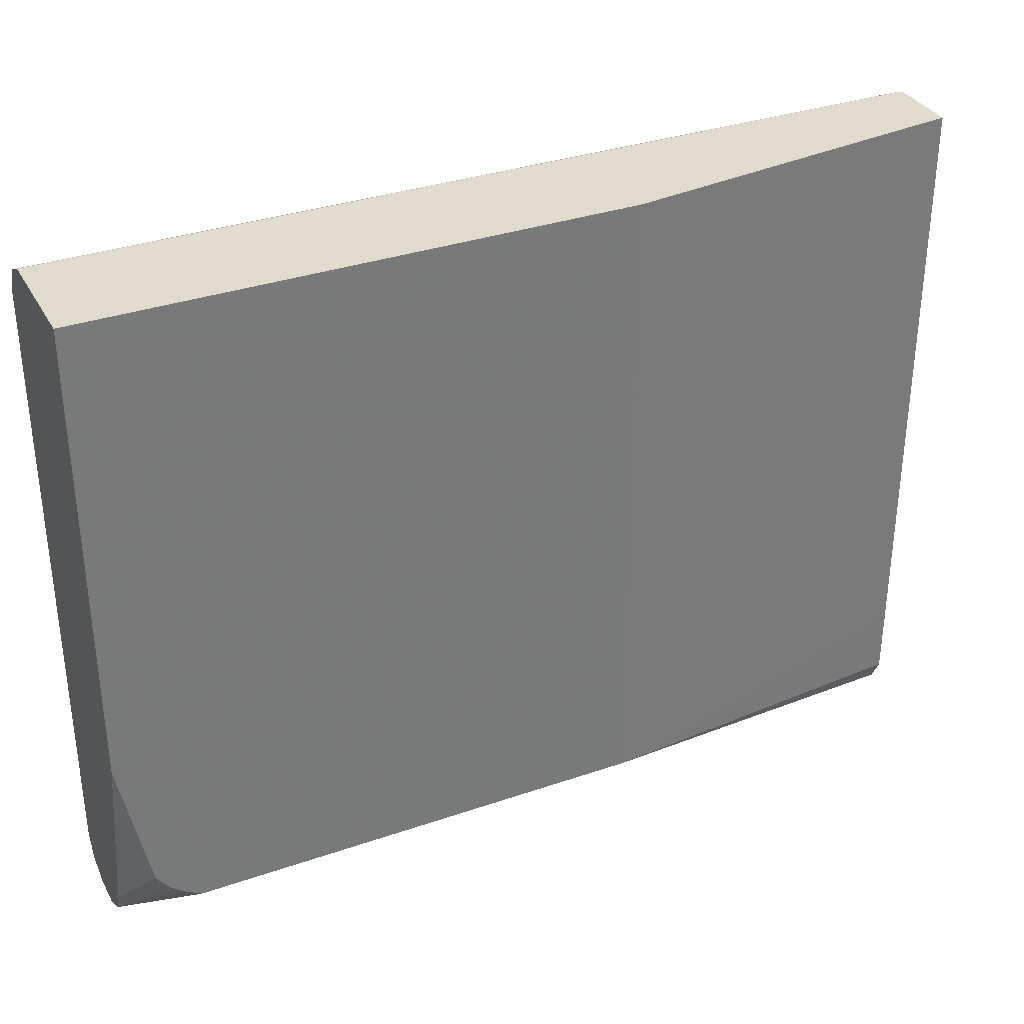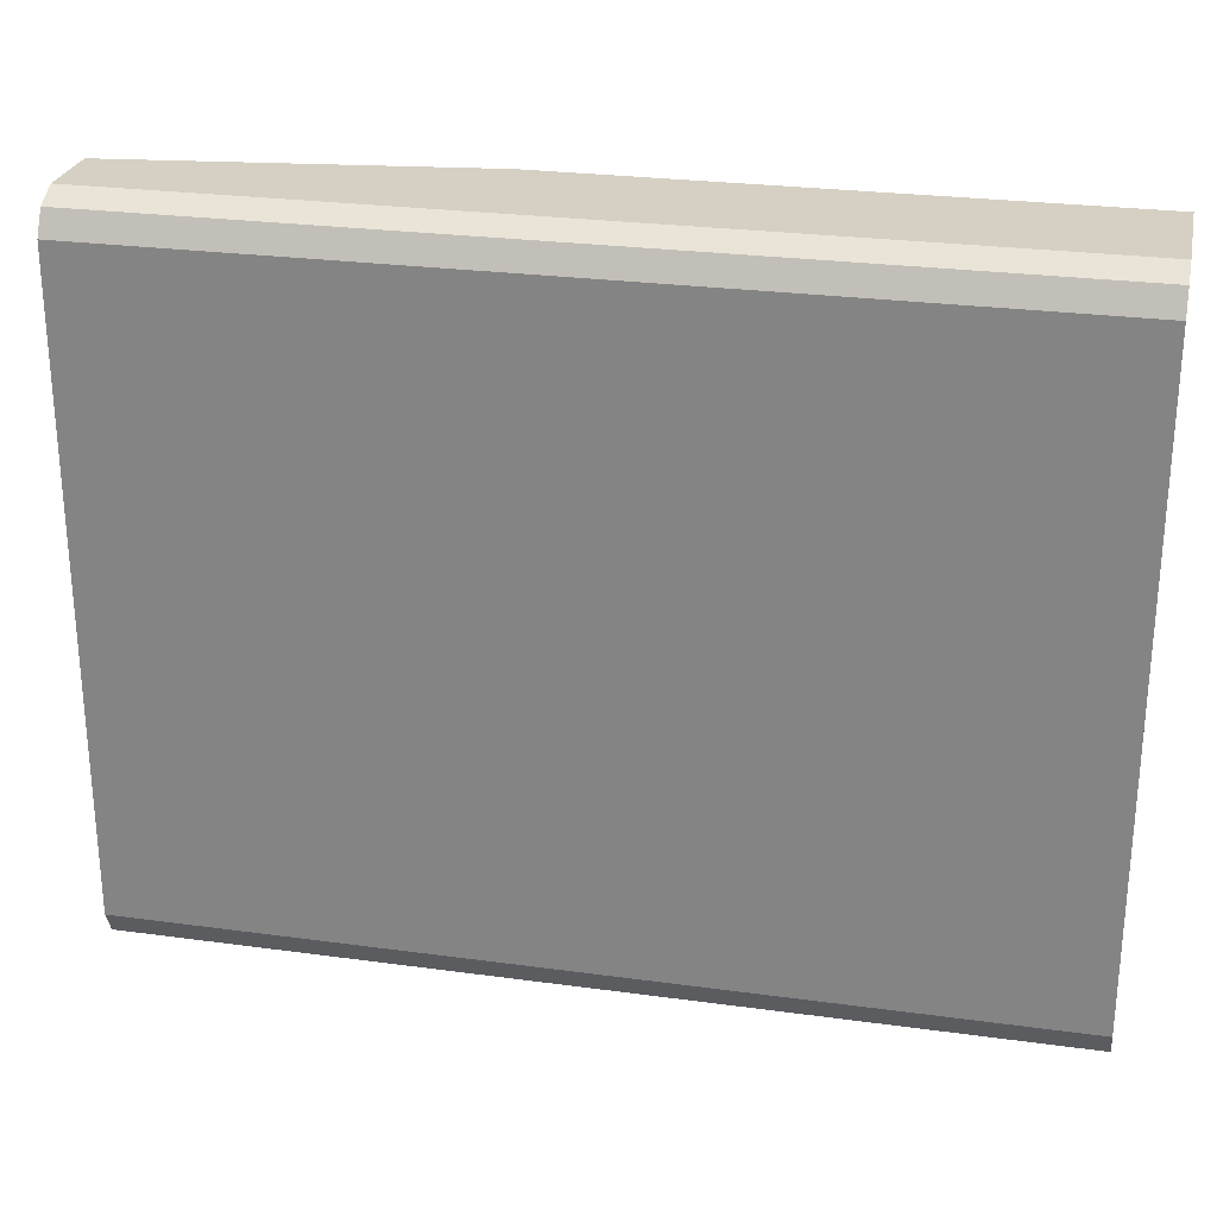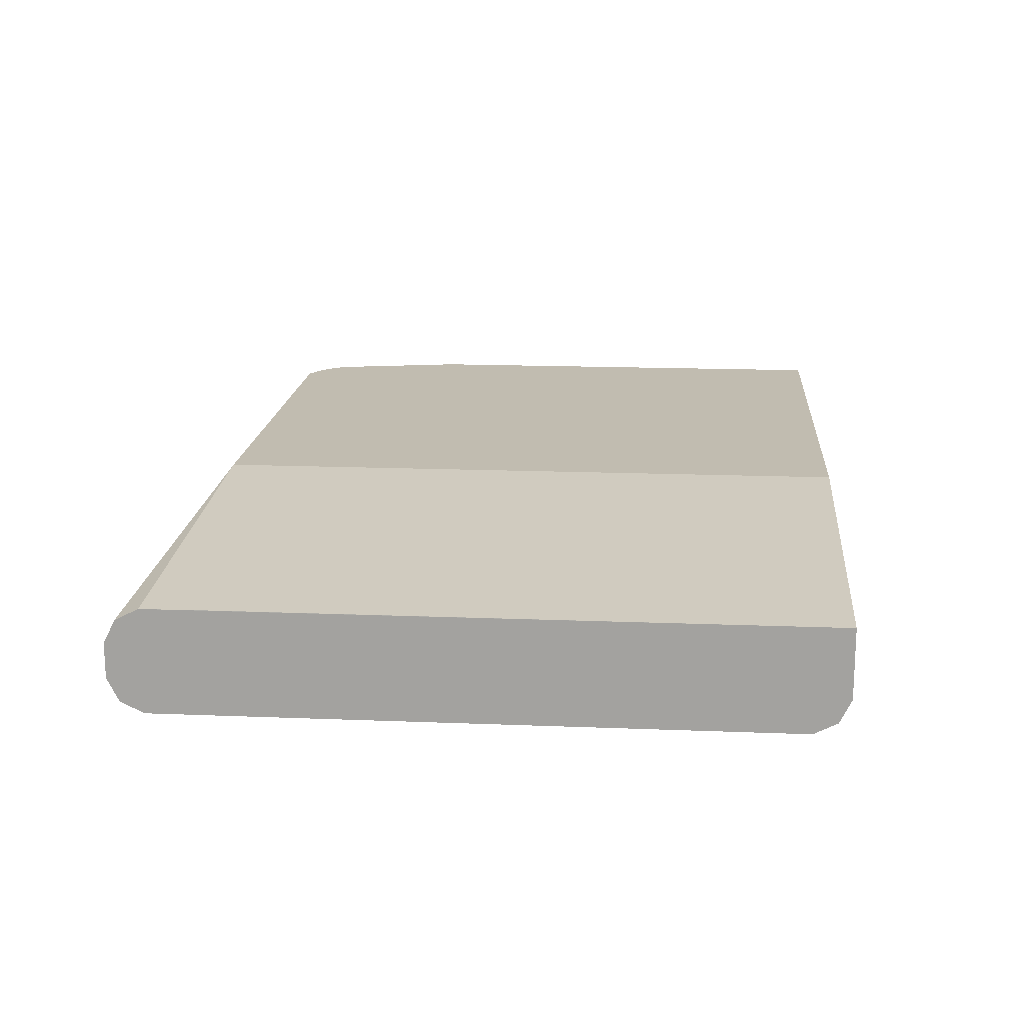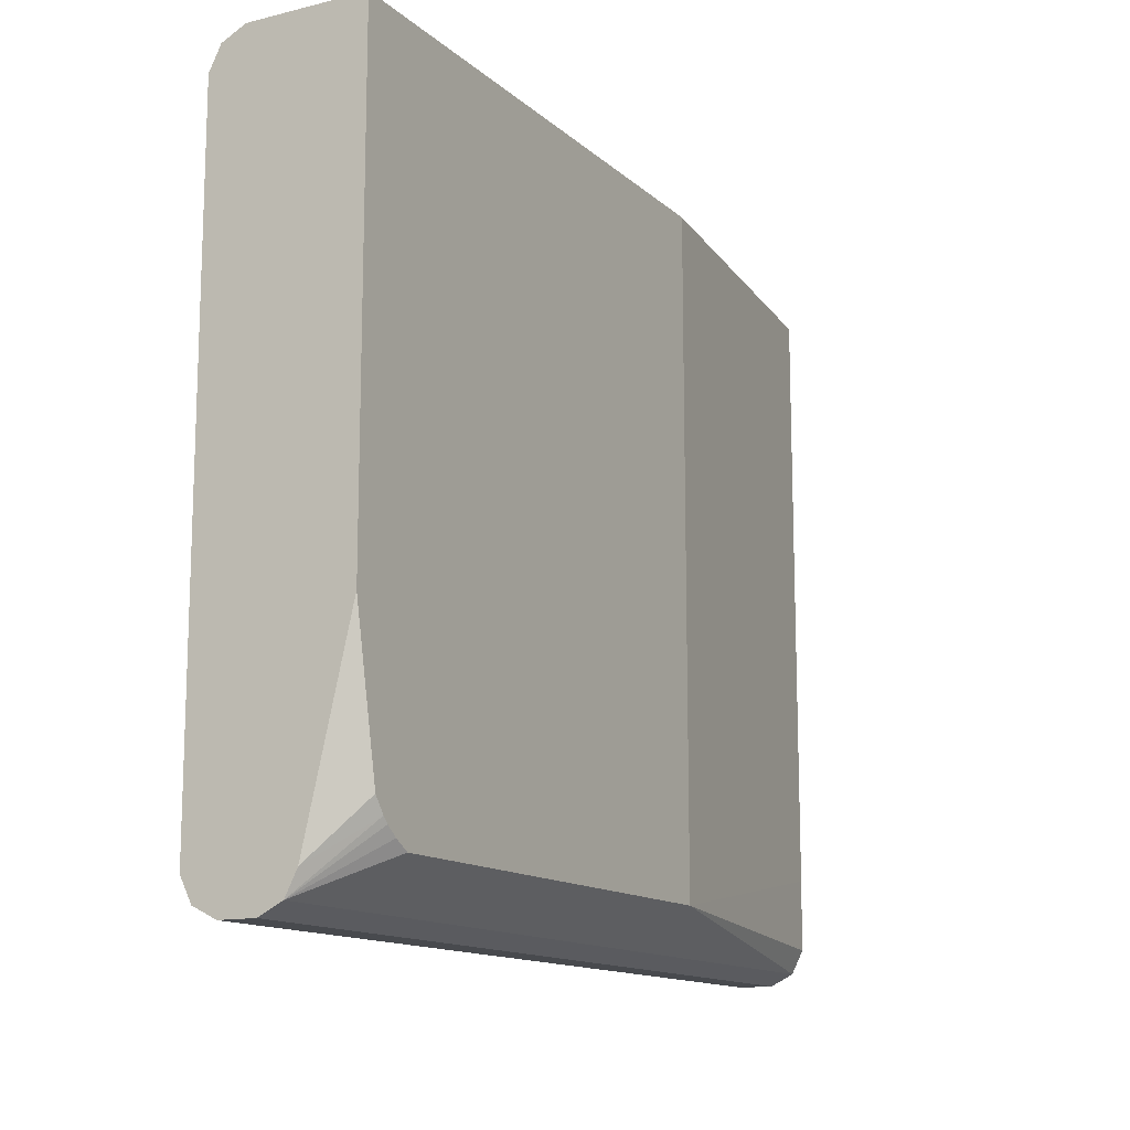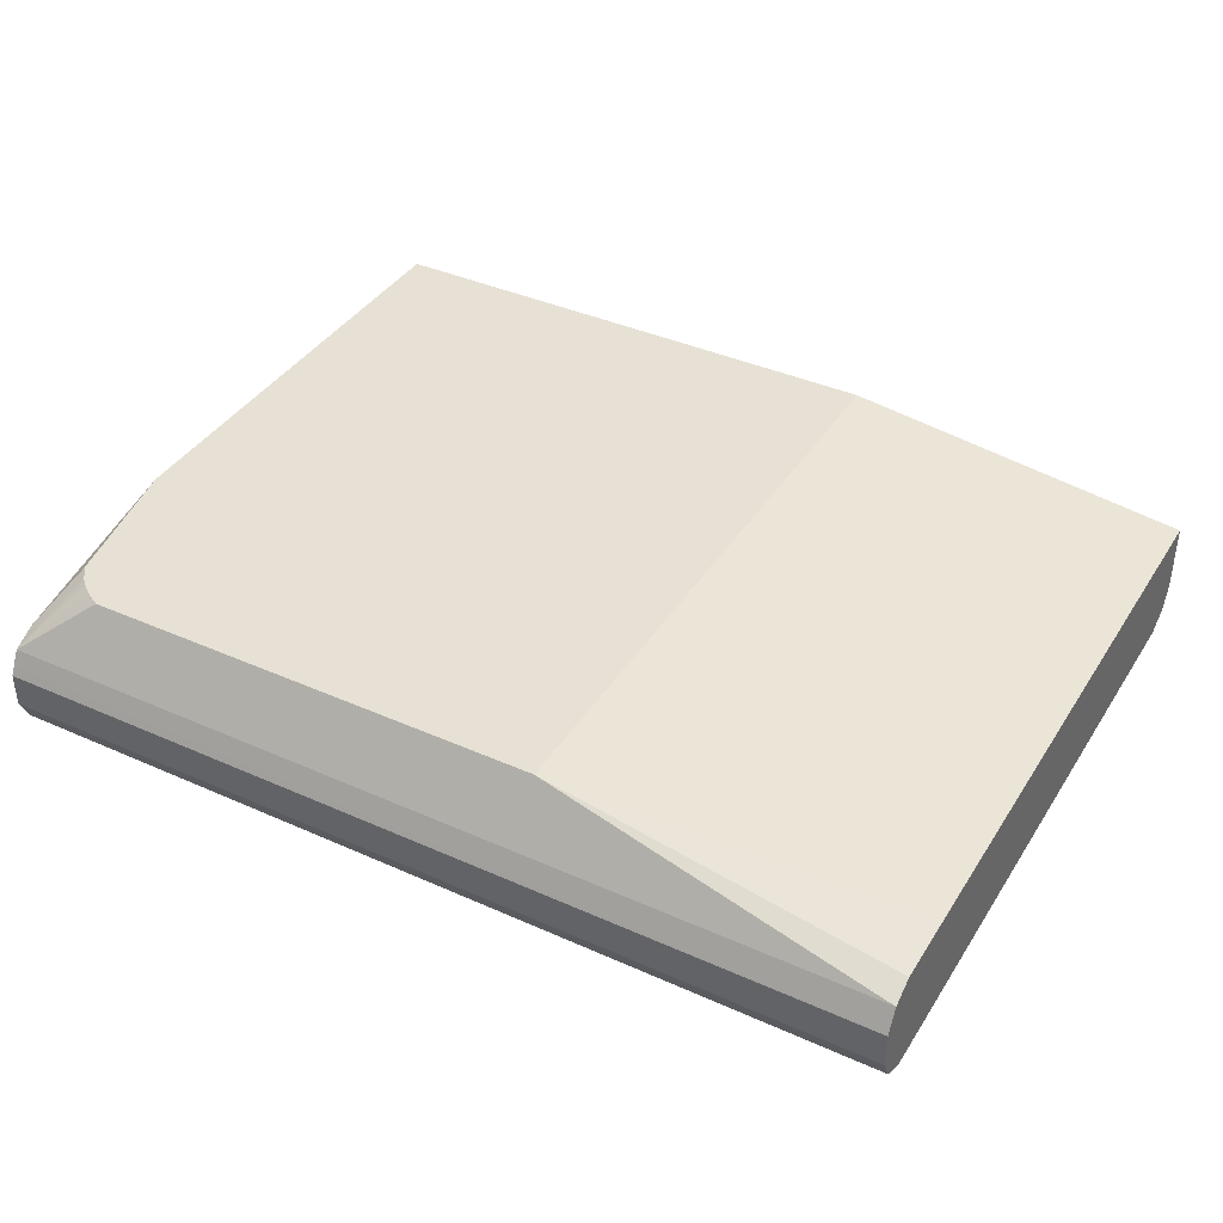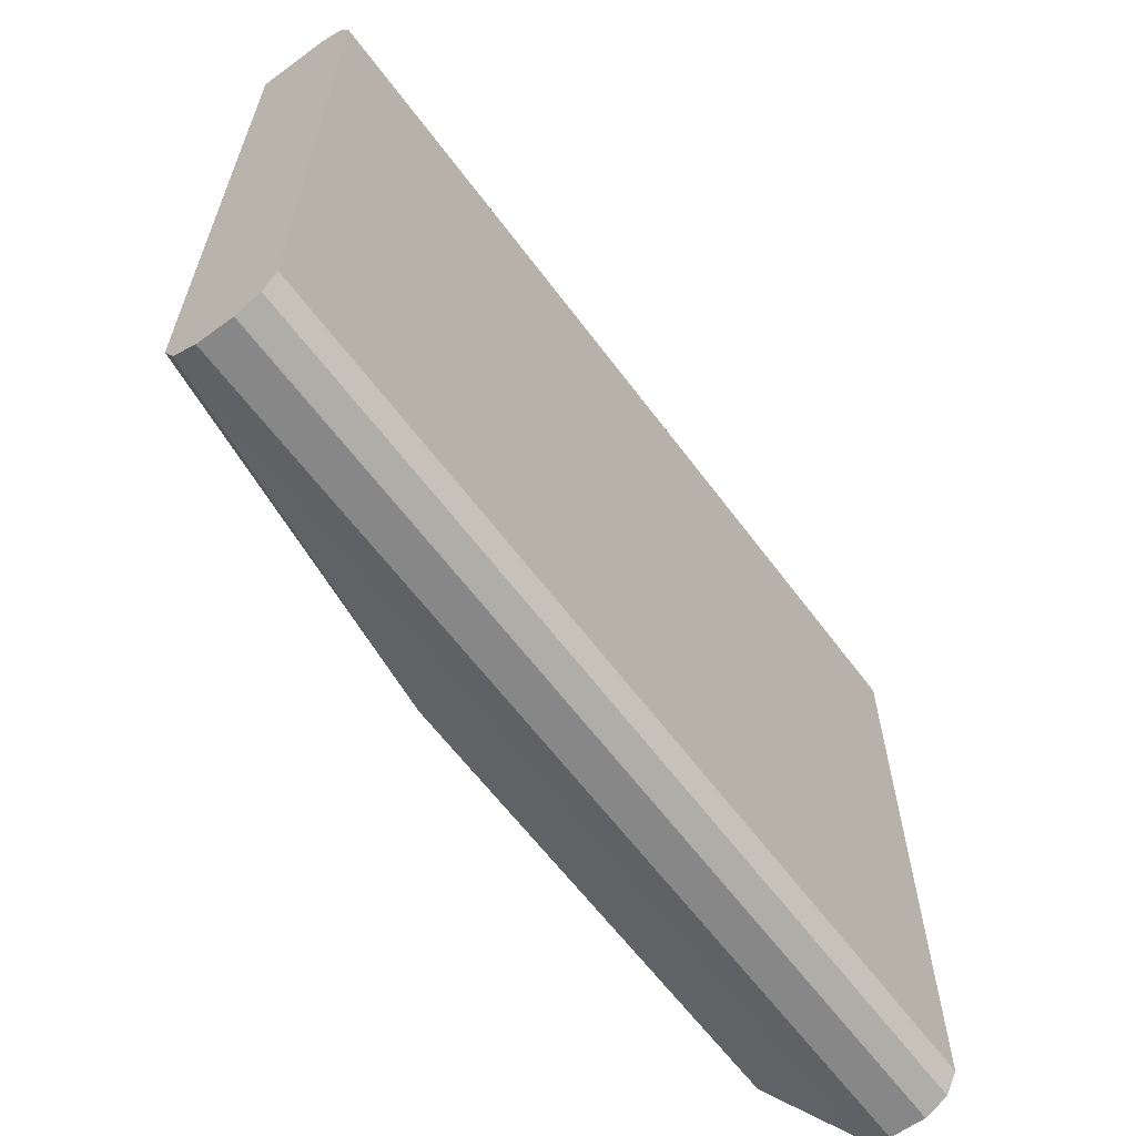
<metadata>
{"format":"obj","ext":"obj","renderer":"f3d","projection":"perspective","resolution":1024,"background":"white","views":[{"elev":33.8,"azim":154.9,"up":"+Z"},{"elev":26.3,"azim":12.1,"up":"+Z"},{"elev":16.6,"azim":-85.4,"up":"+Y"},{"elev":-13.3,"azim":119.0,"up":"+Z"},{"elev":39.2,"azim":-150.8,"up":"+Y"},{"elev":-62.4,"azim":-53.4,"up":"+Z"}]}
</metadata>
<code>
v 0.4397 -0.2953 0.6169
v 0.4397 -0.3501 0.6169
v 0.4397 -0.3668 0.6002
v 0.4397 -0.3613 0.6113
v 0.01622 -0.3613 0.6113
v 0.01622 -0.3668 0.6002
v 0.01622 -0.3501 0.6169
v 0.01622 -0.3166 0.6169
v 0.01622 -0.3335 0.2835
v 0.01622 -0.3668 0.3001
v 0.4397 -0.3668 0.3001
v 0.4397 -0.3501 0.2835
v 0.4397 -0.3613 0.289
v 0.01622 -0.3506 0.2837
v 0.01622 -0.3613 0.289
v 0.01622 -0.3501 0.2835
v 0.1834 -0.3335 0.2835
v 0.4397 -0.3335 0.2835
v 0.4397 -0.3293 0.2855
v 0.01622 -0.3224 0.289
v 0.4397 -0.3224 0.289
v 0.4397 -0.3168 0.3001
v 0.4206 -0.2953 0.3182
v 0.4179 -0.2953 0.3154
v 0.4124 -0.2953 0.3113
v 0.405 -0.2953 0.3071
v 0.1833 -0.2953 0.3071
v 0.01622 -0.3168 0.3001
v 0.01624 -0.3166 0.3337
v 0.1834 -0.2953 0.6169
v 0.4397 -0.2953 0.3935
v 0.4258 -0.2953 0.3251
f 29 8 27
f 29 27 28
f 29 28 8
f 20 9 28
f 21 20 26
f 20 27 26
f 21 26 25
f 21 25 24
f 21 24 23
f 30 27 8
f 21 23 22
f 20 28 27
f 30 1 27
f 31 23 1
f 2 1 8
f 23 27 1
f 26 27 23
f 25 26 23
f 24 25 23
f 32 23 31
f 32 22 23
f 32 31 22
f 22 31 12
f 19 22 12
f 31 1 12
f 3 12 1
f 21 22 19
f 30 8 1
f 21 19 20
f 28 9 8
f 19 17 9
f 19 9 20
f 2 3 1
f 4 3 2
f 5 3 4
f 5 7 6
f 5 2 7
f 5 4 2
f 7 2 8
f 7 8 6
f 9 6 8
f 10 6 9
f 10 3 6
f 11 3 10
f 11 12 3
f 5 6 3
f 13 14 12
f 18 17 19
f 13 12 11
f 18 19 12
f 17 12 9
f 16 9 12
f 16 12 14
f 18 12 17
f 14 10 9
f 15 13 11
f 15 11 10
f 15 10 14
f 15 14 13
f 16 14 9

</code>
